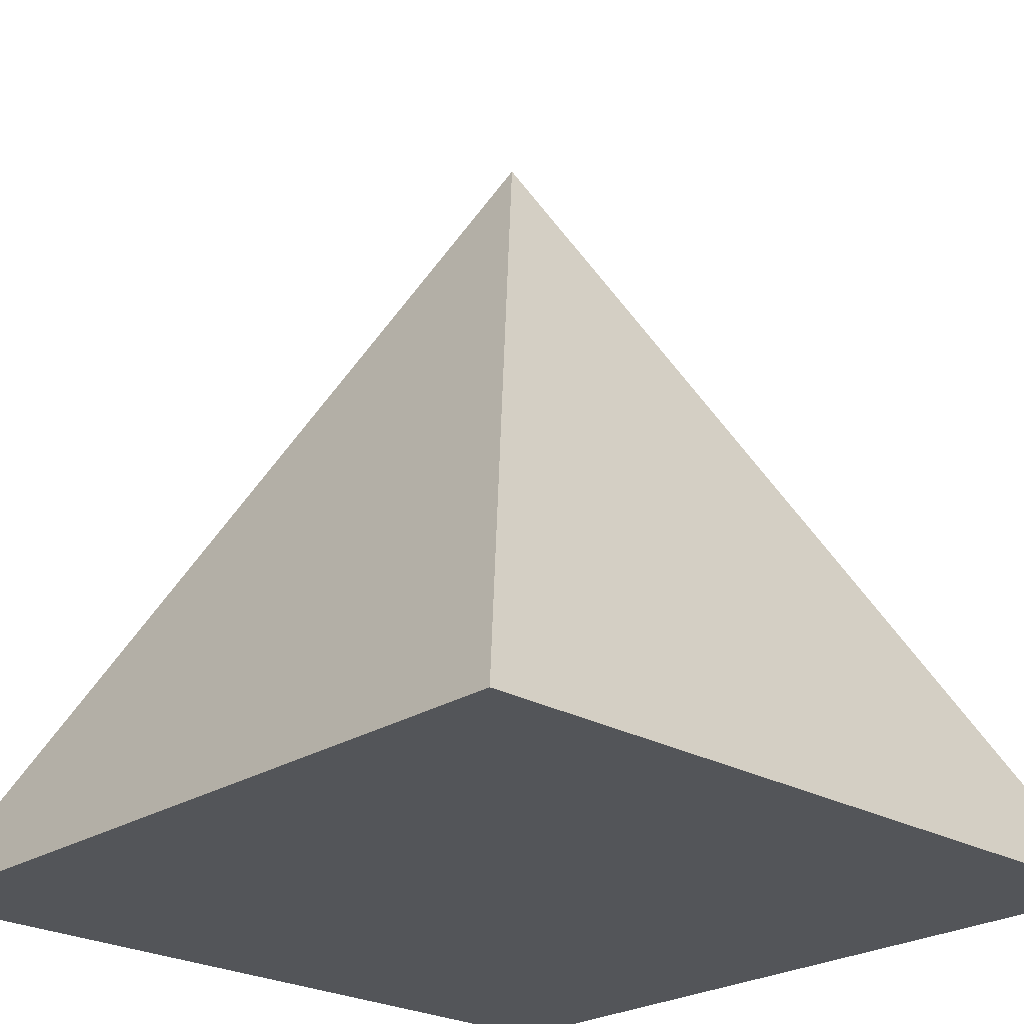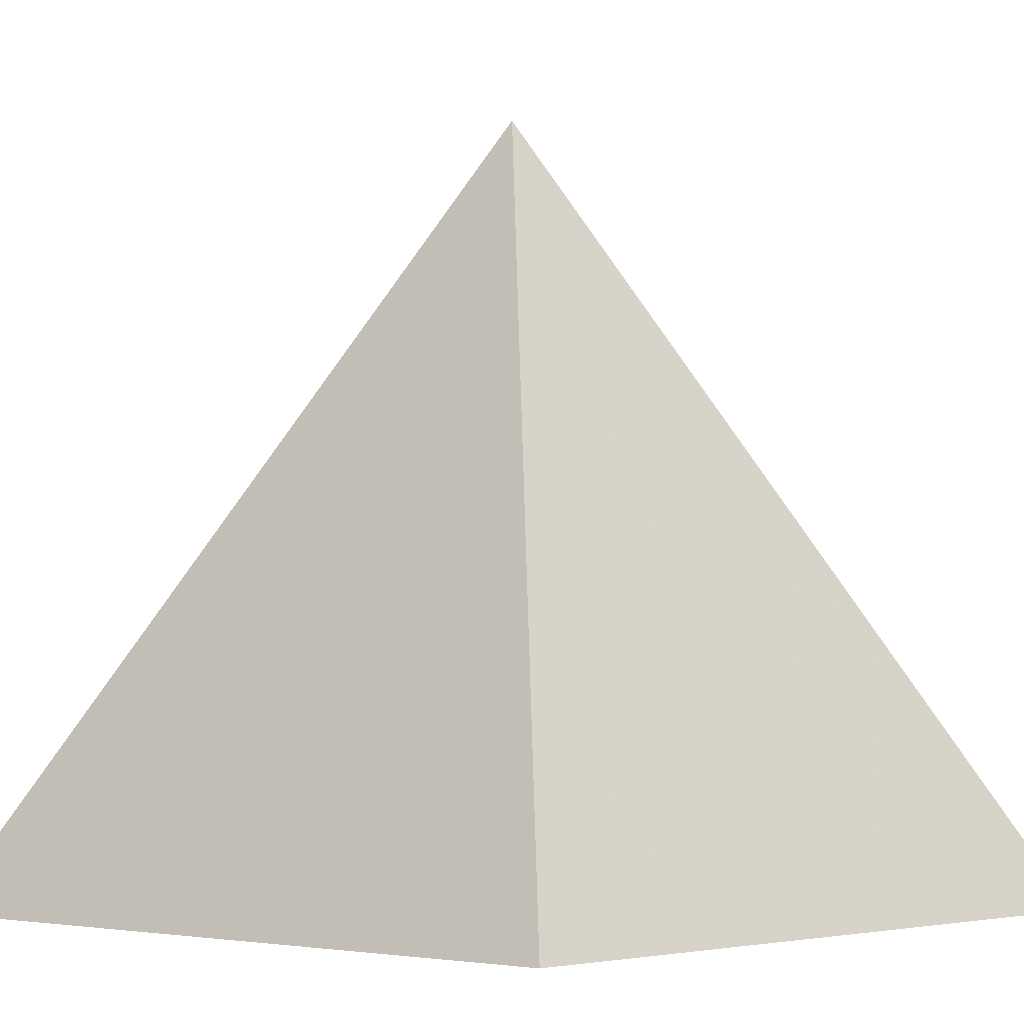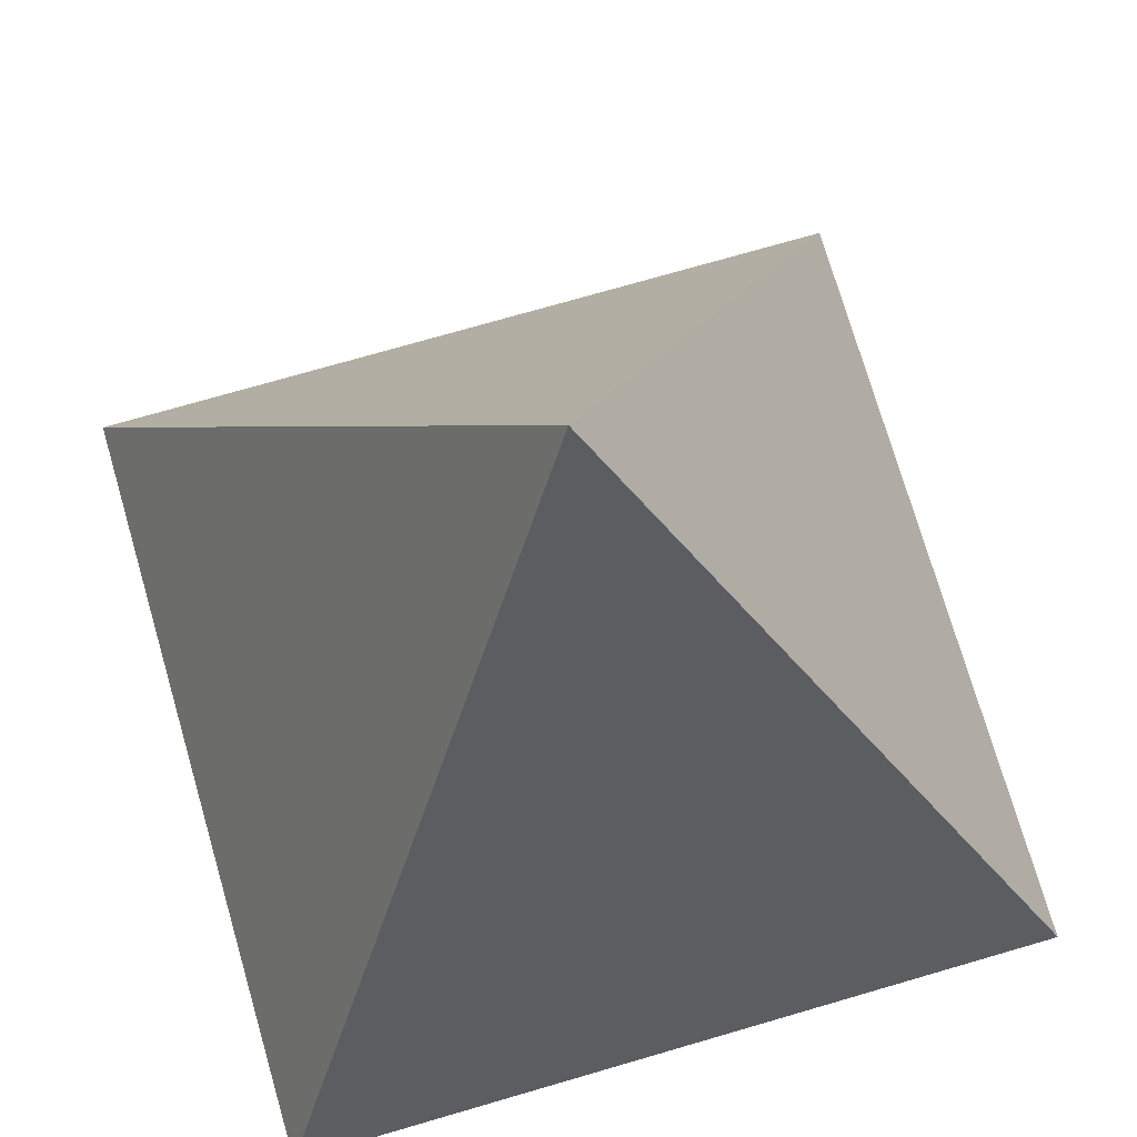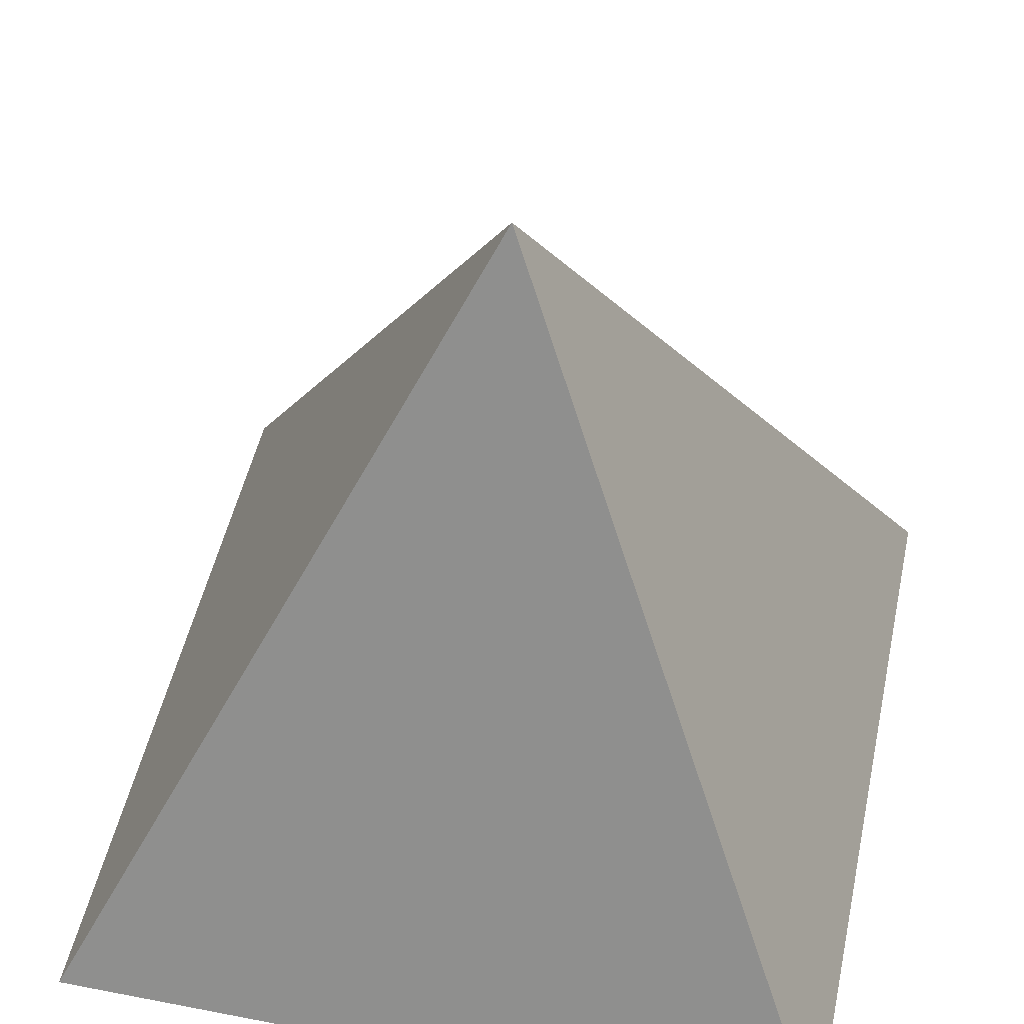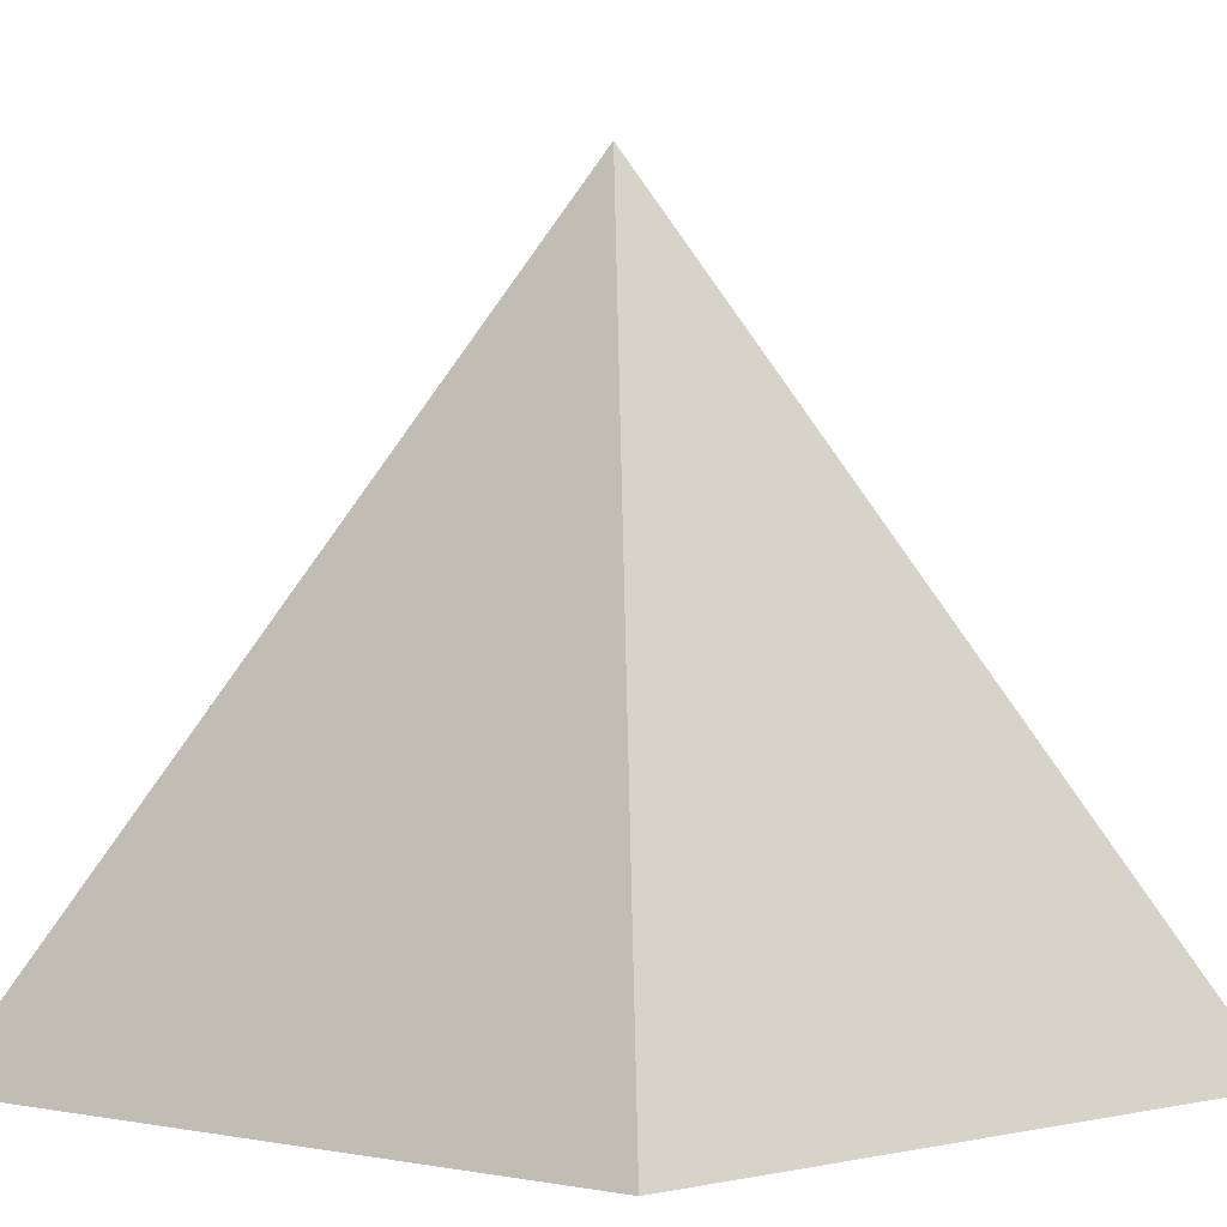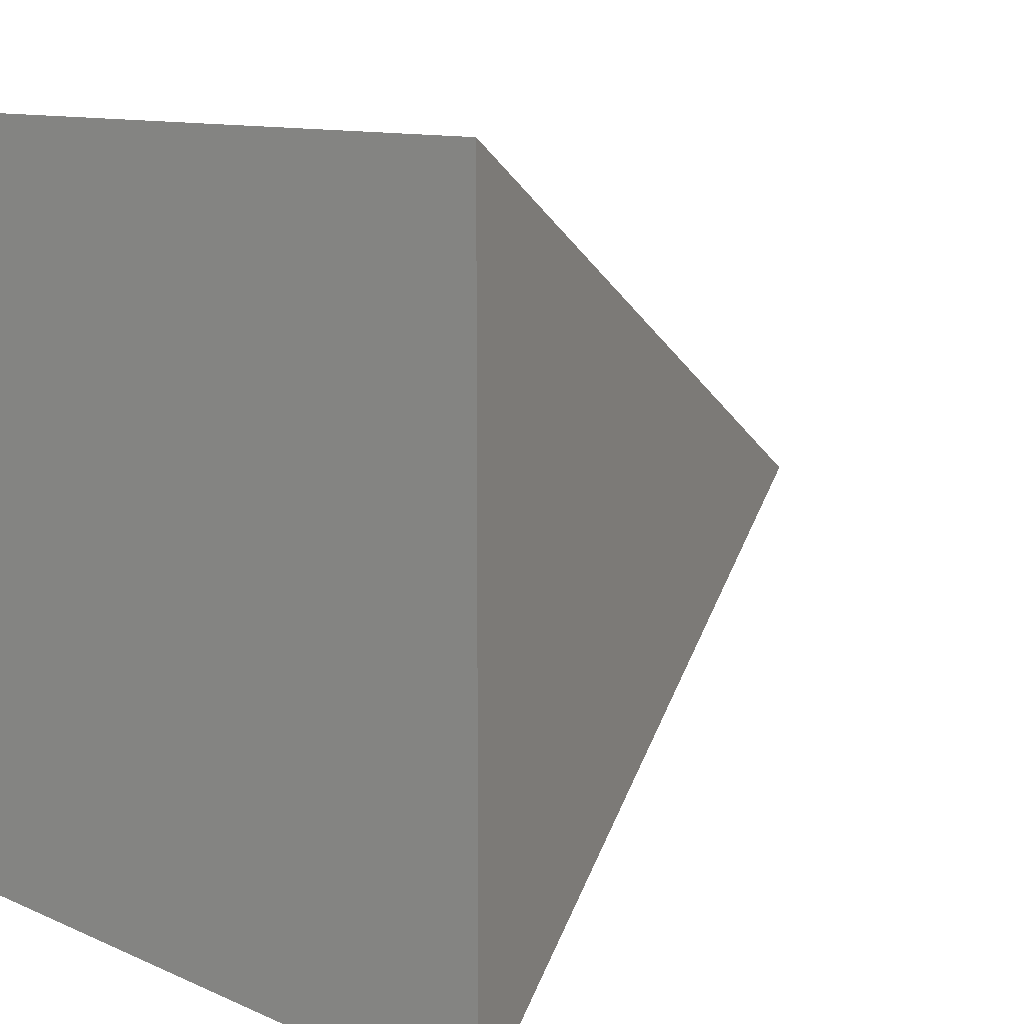
<metadata>
{"format":"obj","ext":"obj","renderer":"f3d","projection":"perspective","resolution":1024,"background":"white","views":[{"elev":-24.3,"azim":-133.3,"up":"+Y"},{"elev":-4.1,"azim":-137.2,"up":"+Y"},{"elev":73.8,"azim":-16.2,"up":"+Y"},{"elev":49.7,"azim":-77.9,"up":"+Y"},{"elev":-1.5,"azim":-46.7,"up":"+Y"},{"elev":10.6,"azim":47.8,"up":"+Z"}]}
</metadata>
<code>
o Cube
v 1 0 -1
v 1 0 1
v -1 0 1
v -1 0 -1
v 0 2 0
v 0 2 0
v 0 2 0
v 0 2 0
f 1 2 3
f 1 3 4
f 5 8 7
f 5 7 6
f 1 5 6
f 1 6 2
f 2 6 7
f 2 7 3
f 3 7 8
f 3 8 4
f 5 1 4
f 5 4 8

</code>
